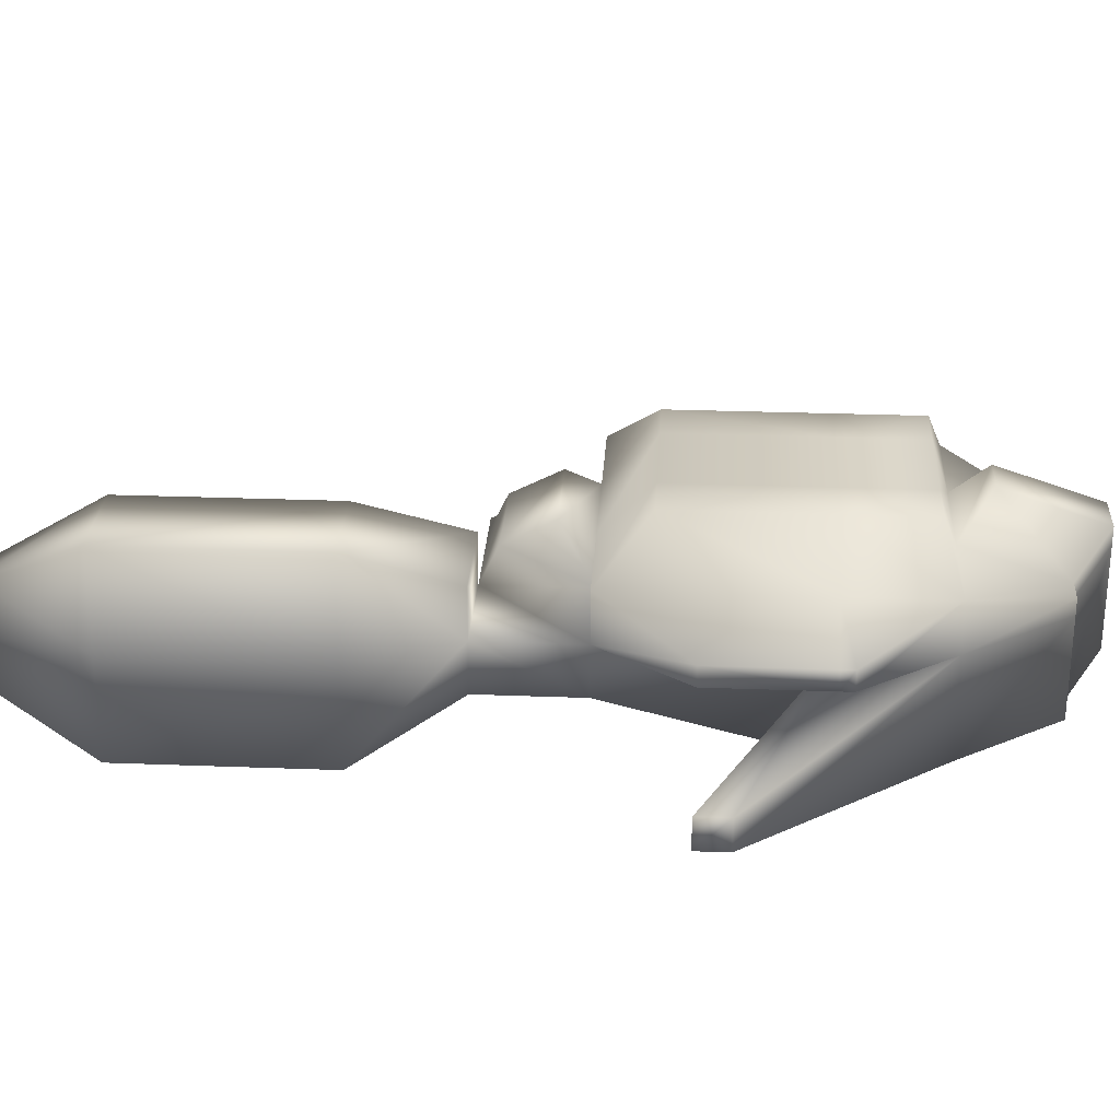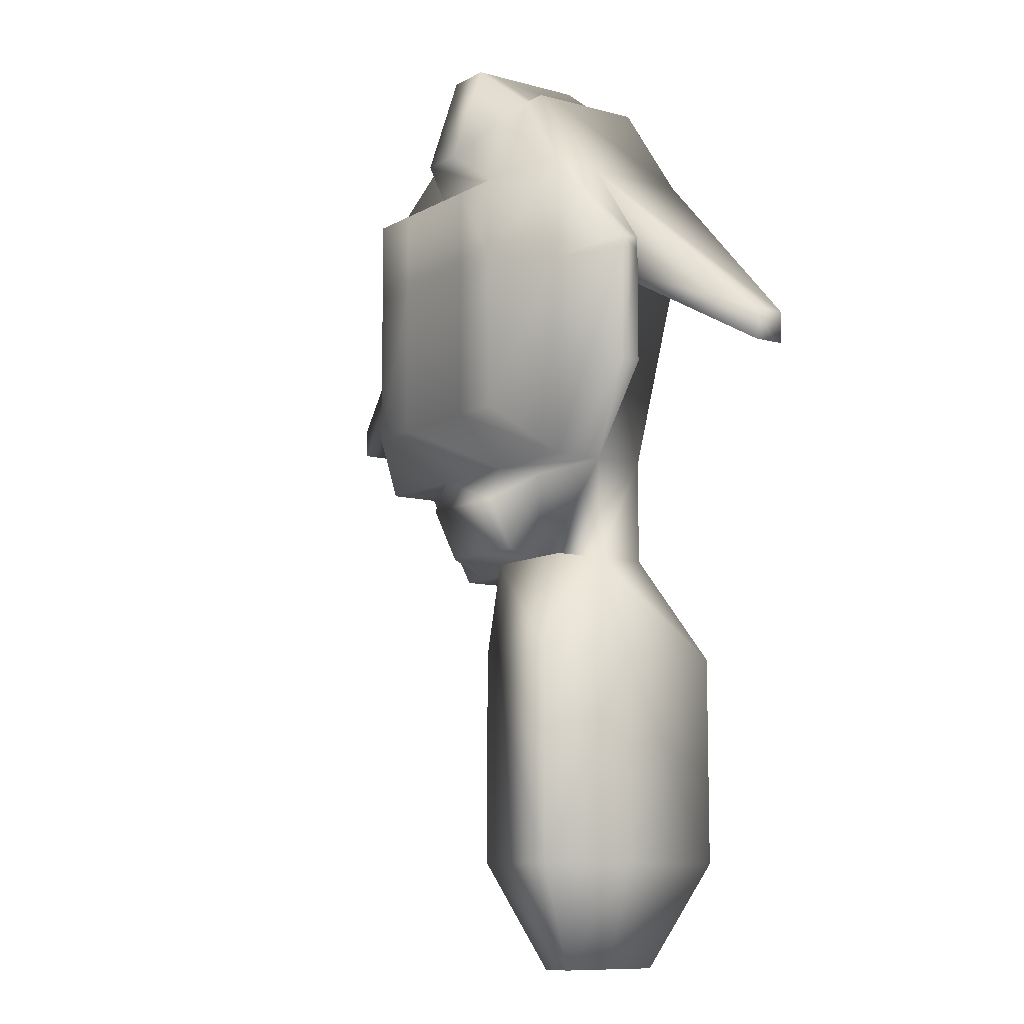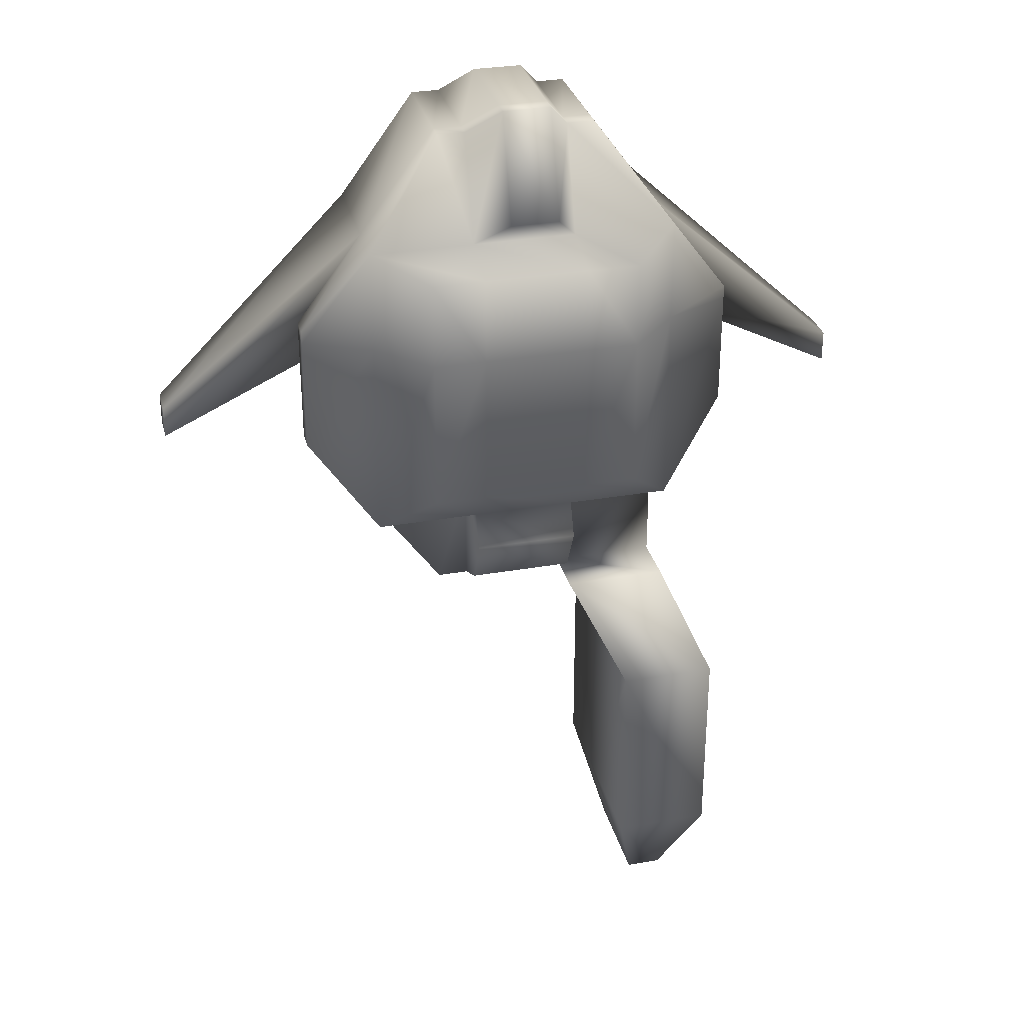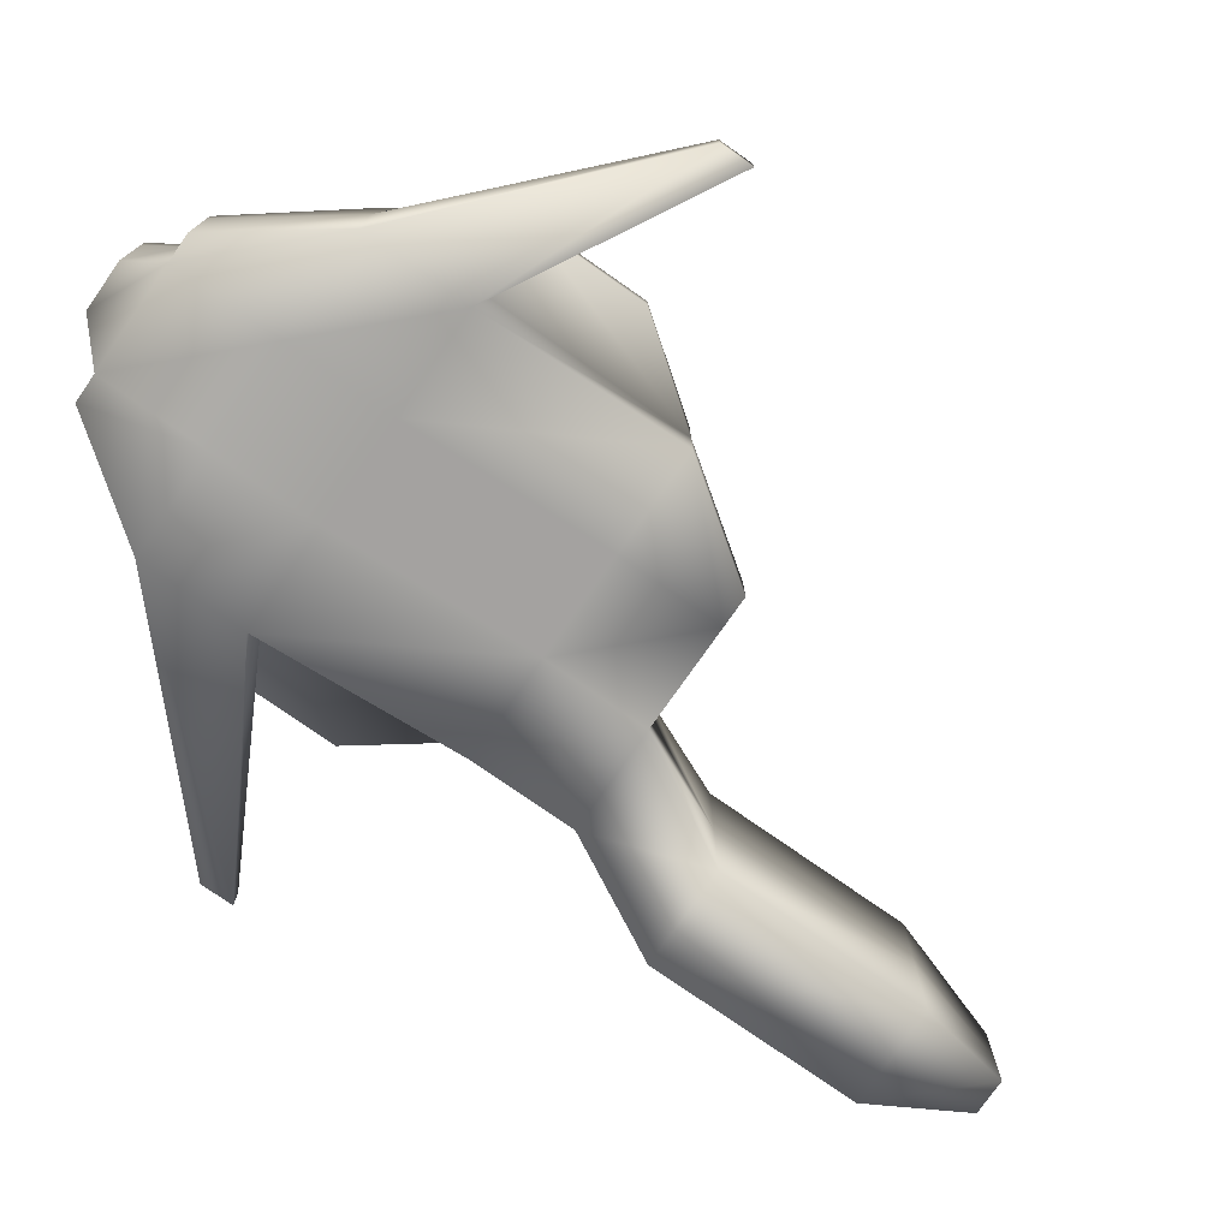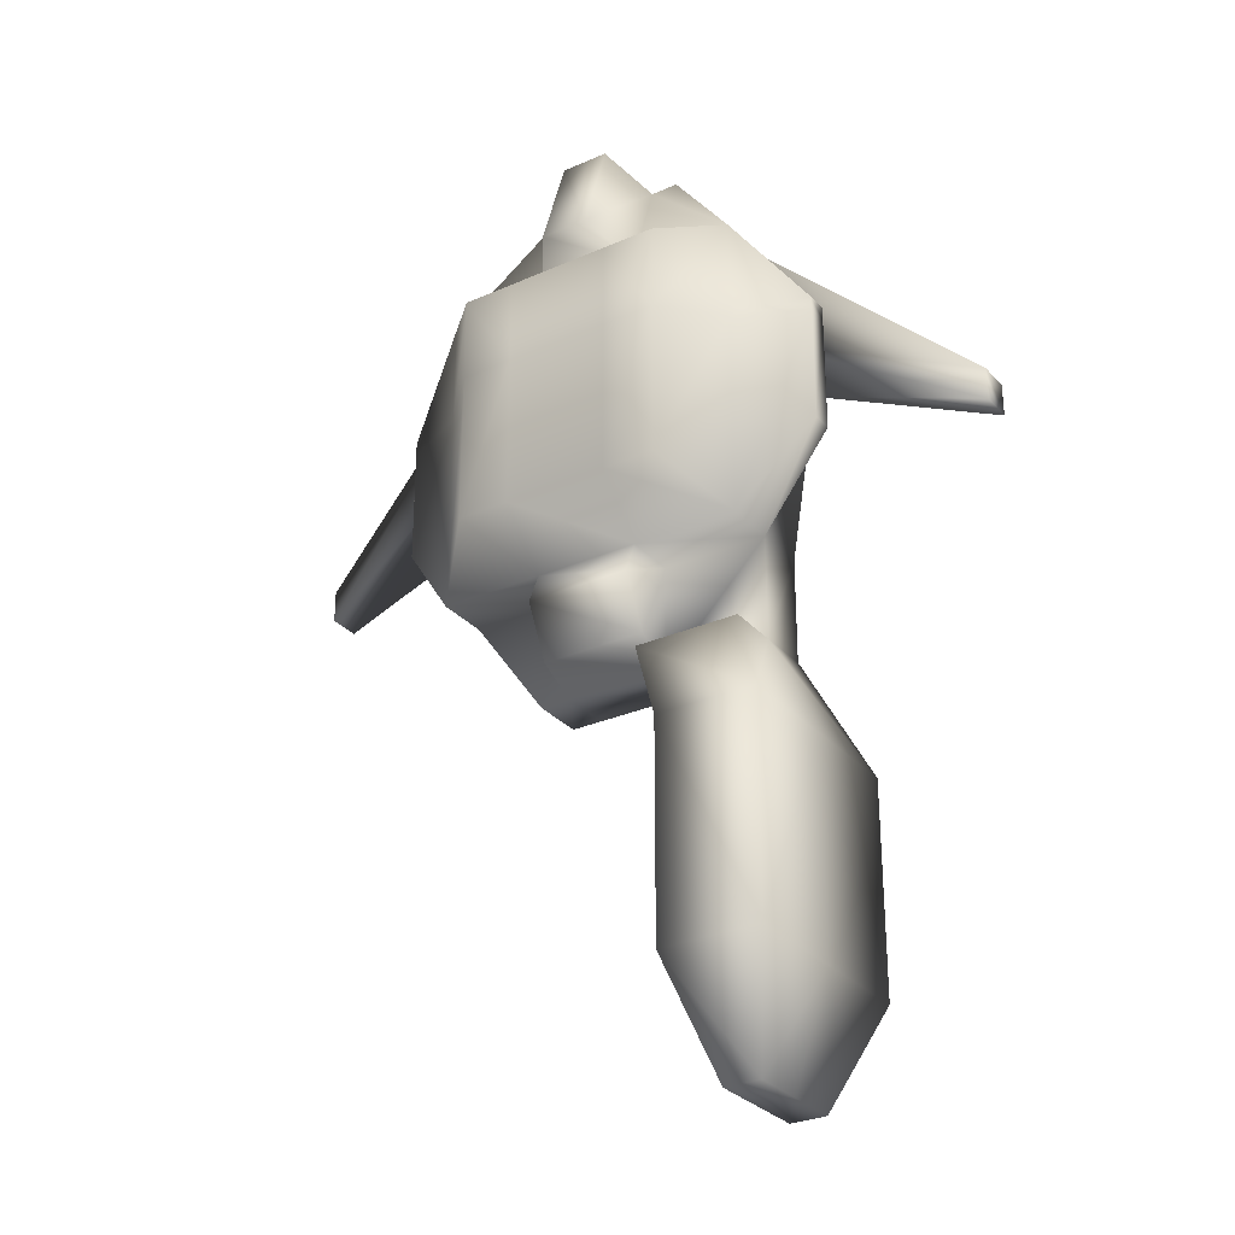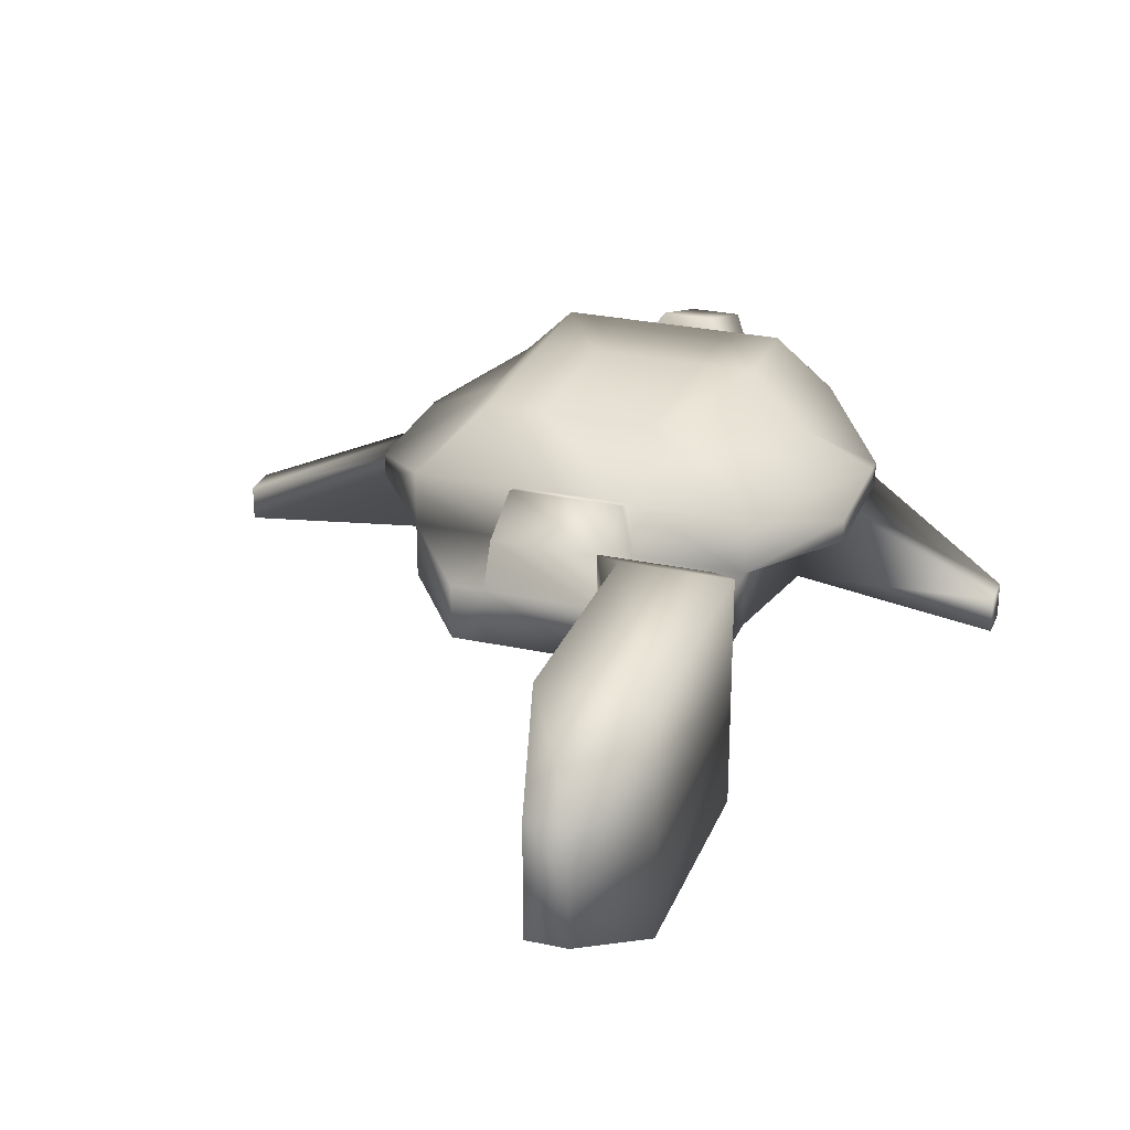
<metadata>
{"format":"obj","ext":"obj","renderer":"f3d","projection":"perspective","resolution":1024,"background":"white","views":[{"elev":27.0,"azim":-86.6,"up":"+Y"},{"elev":-9.7,"azim":-125.3,"up":"+Z"},{"elev":31.2,"azim":166.0,"up":"+Z"},{"elev":-76.3,"azim":55.0,"up":"+Y"},{"elev":-29.4,"azim":-146.9,"up":"+Z"},{"elev":27.1,"azim":-161.3,"up":"+Y"}]}
</metadata>
<code>
o Box01_sep9
v -0.499 0.501 0.499
v 0.501 0.501 0.499
v -0.499 0.501 -0.501
v 0.501 0.501 -0.501
v -0.499 1.001 0.499
v 0.501 1.001 0.499
v -0.499 1.001 -0.501
v 0.501 1.001 -0.501
v -1.499 0.501 0.499
v 1.501 0.501 0.499
v -1.499 0.501 -0.501
v 0.7945 0.501 -0.501
v -1.499 1.001 0.499
v 1.501 1.001 0.499
v -1.499 1.001 -0.501
v 0.7945 1.001 -0.501
v -0.499 0.001 2.499
v 0.501 0.001 2.499
v -0.499 1.001 4.499
v 0.501 1.001 4.499
v -1.499 0.001 2.499
v 1.501 0.001 2.499
v -1.499 1.001 2.499
v 1.501 1.001 2.499
v -0.499 1.501 0.499
v 0.501 1.501 0.499
v -1.499 1.501 0.499
v 1.501 1.501 0.499
v -0.499 2.001 2.499
v 0.501 2.001 2.499
v -1.499 1.501 2.499
v 1.501 1.501 2.499
v -0.499 0.001 3.499
v 0.501 0.001 3.499
v -1.499 0.001 3.499
v 1.501 0.001 3.499
v -1.499 1.001 3.499
v 1.501 1.001 3.499
v -0.499 1.501 3.499
v 0.501 1.501 3.499
v -1.499 1.501 3.499
v 1.501 1.501 3.499
v -0.999 0.001 -1.501
v -0.999 1.001 -1.501
v -1.937 0.001 -1.501
v -1.937 1.001 -1.501
v -0.999 0.001 -3.501
v -0.999 1.001 -3.501
v -1.937 0.001 -3.501
v -1.937 1.001 -3.501
v -1.267 0.501 -4.501
v -1.267 1.001 -4.501
v -1.606 0.501 -4.501
v -1.606 1.001 -4.501
v -0.499 1.501 -0.501
v -1.499 1.501 -0.501
v -0.999 2.001 -1.501
v -1.937 2.001 -1.501
v -0.999 2.001 -3.501
v -1.937 2.001 -3.501
v -1.267 1.501 -4.501
v -1.606 1.501 -4.501
v -2.15 1.001 1.372
v 2.152 1.001 1.372
v -2.15 1.001 2.499
v 2.152 1.001 2.499
v -2.15 1.201 1.372
v 2.152 1.201 1.372
v -2.15 1.201 2.499
v 2.152 1.201 2.499
v -2.15 1.001 2.626
v 2.152 1.001 2.626
v -2.15 1.201 2.626
v 2.152 1.201 2.626
v -0.499 2.001 0.999
v 0.501 2.001 0.999
v -1.008 2.001 0.999
v 1.01 2.001 0.999
v -1.008 2.001 2.499
v 1.01 2.001 2.499
v -0.499 2.001 3.336
v 0.501 2.001 3.336
v -1.008 2.001 3.336
v 1.01 2.001 3.336
v -0.499 0.001 4.499
v 0.501 0.001 4.499
v -0.7638 0.001 4.499
v 0.7658 0.001 4.499
v -0.7638 1.001 4.499
v 0.7658 1.001 4.499
v -0.499 1.169 4.499
v 0.501 1.169 4.499
v -0.7638 1.169 4.499
v 0.7658 1.169 4.499
v -3.499 0.3467 1.366
v 3.501 0.3467 1.366
v -3.499 0.6553 1.366
v 3.501 0.6553 1.366
v -3.499 0.3467 1.675
v 3.501 0.3467 1.675
v -3.499 0.6553 1.675
v 3.501 0.6553 1.675
v -0.2296 1.405 4.829
v 0.2316 1.405 4.829
v -0.2296 1.905 3.829
v 0.2316 1.905 3.829
v -0.2296 0.4052 4.829
v 0.2316 0.4052 4.829
v -0.2296 1.573 4.829
v 0.2316 1.573 4.829
v -0.499 1.635 0.1753
v 0.501 1.635 0.1753
v -0.499 1.385 -0.3145
v 0.501 1.385 -0.3145
g Box01_sep9_01 - Default
f 1 3 4 2
f 1 9 11 3
f 1 17 21 9
f 2 18 17 1
f 3 7 8 4
f 3 43 44 7
f 4 12 10 2
f 5 111 113 7
f 6 14 16 8
f 6 26 28 14
f 6 112 26
f 7 15 13 5
f 7 55 56 15
f 7 113 114 8
f 8 16 12 4
f 8 114 112 6
f 9 13 15 11
f 9 21 23 13
f 10 22 18 2
f 11 45 43 3
f 12 16 14 10
f 13 27 25 5
f 13 63 67 27
f 14 24 22 10
f 14 64 66 24
f 15 46 45 11
f 15 56 58 46
f 17 33 35 21
f 18 34 33 17
f 19 89 87 85
f 19 91 93 89
f 19 103 109 91
f 20 104 108 86
f 21 95 97 23
f 22 36 34 18
f 22 96 100 36
f 23 65 63 13
f 23 97 101 37
f 24 66 72 38
f 24 98 96 22
f 25 75 76 26
f 25 111 5
f 26 76 78 28
f 26 112 111 25
f 27 67 69 31
f 27 77 75 25
f 28 68 64 14
f 28 78 80 32
f 29 81 82 30
f 30 76 75 29
f 30 80 78 76
f 30 82 84 80
f 31 69 73 41
f 31 79 77 27
f 32 70 68 28
f 32 80 84 42
f 33 85 87 35
f 34 86 85 33
f 35 87 89 37
f 35 99 95 21
f 36 88 86 34
f 36 100 102 38
f 37 71 65 23
f 37 89 93 41
f 37 101 99 35
f 38 72 74 42
f 38 90 88 36
f 38 102 98 24
f 39 81 83 41
f 39 105 106 40
f 40 82 81 39
f 40 92 94 42
f 40 106 110 92
f 41 73 71 37
f 41 83 79 31
f 41 93 91 39
f 42 74 70 32
f 42 84 82 40
f 42 94 90 38
f 43 47 48 44
f 44 57 55 7
f 45 49 47 43
f 46 50 49 45
f 46 58 60 50
f 47 51 52 48
f 48 59 57 44
f 49 53 51 47
f 50 54 53 49
f 50 60 62 54
f 51 53 54 52
f 52 61 59 48
f 54 62 61 52
f 55 57 58 56
f 57 59 60 58
f 59 61 62 60
f 64 68 70 66
f 65 69 67 63
f 65 71 73 69
f 70 74 72 66
f 75 77 79 29
f 79 83 81 29
f 85 107 103 19
f 86 88 90 20
f 86 108 107 85
f 90 94 92 20
f 91 109 105 39
f 92 110 104 20
f 95 99 101 97
f 98 102 100 96
f 103 107 108 104
f 104 110 109 103
f 105 109 110 106
f 112 114 113 111

</code>
